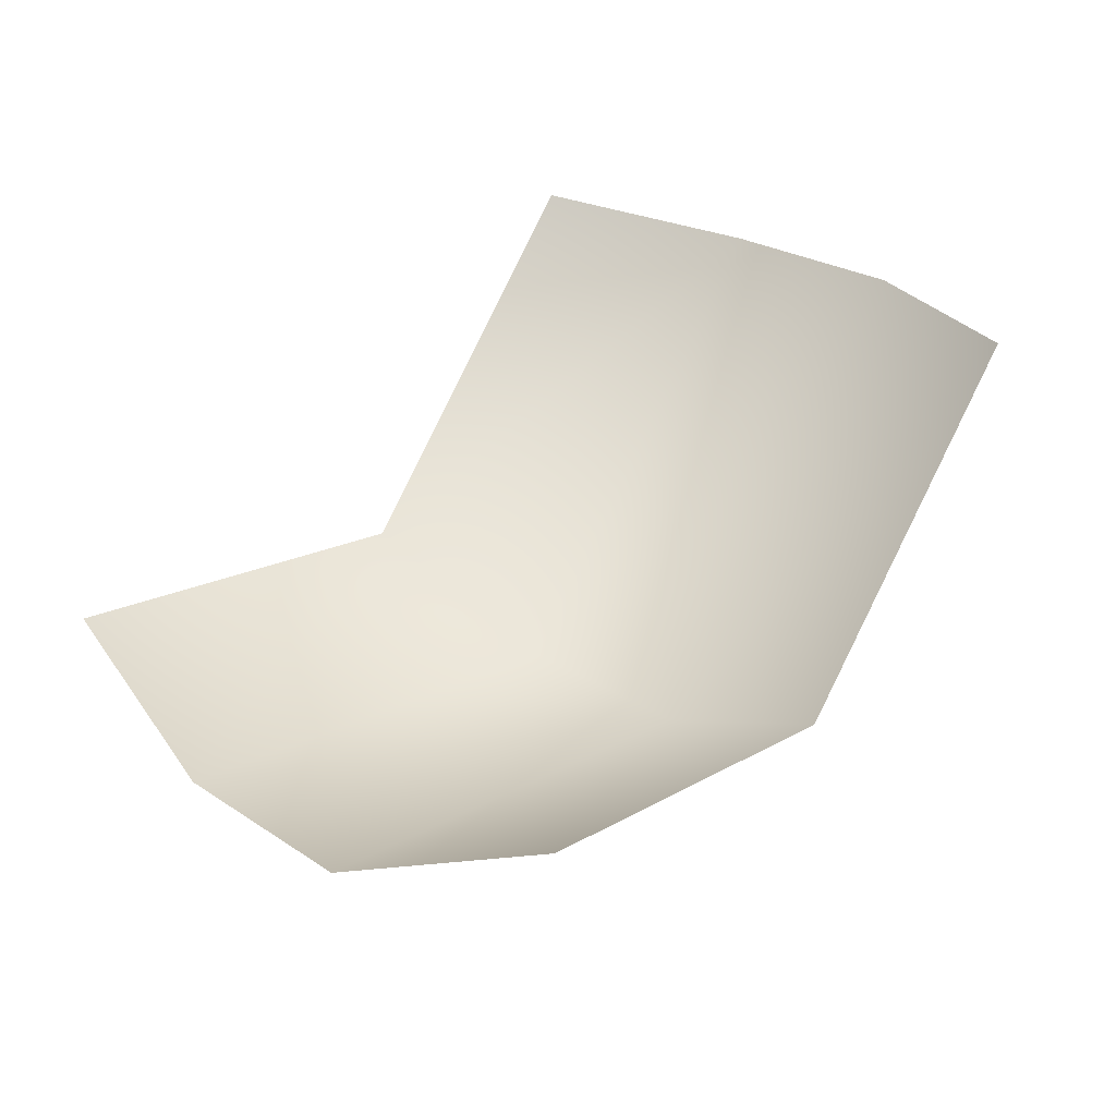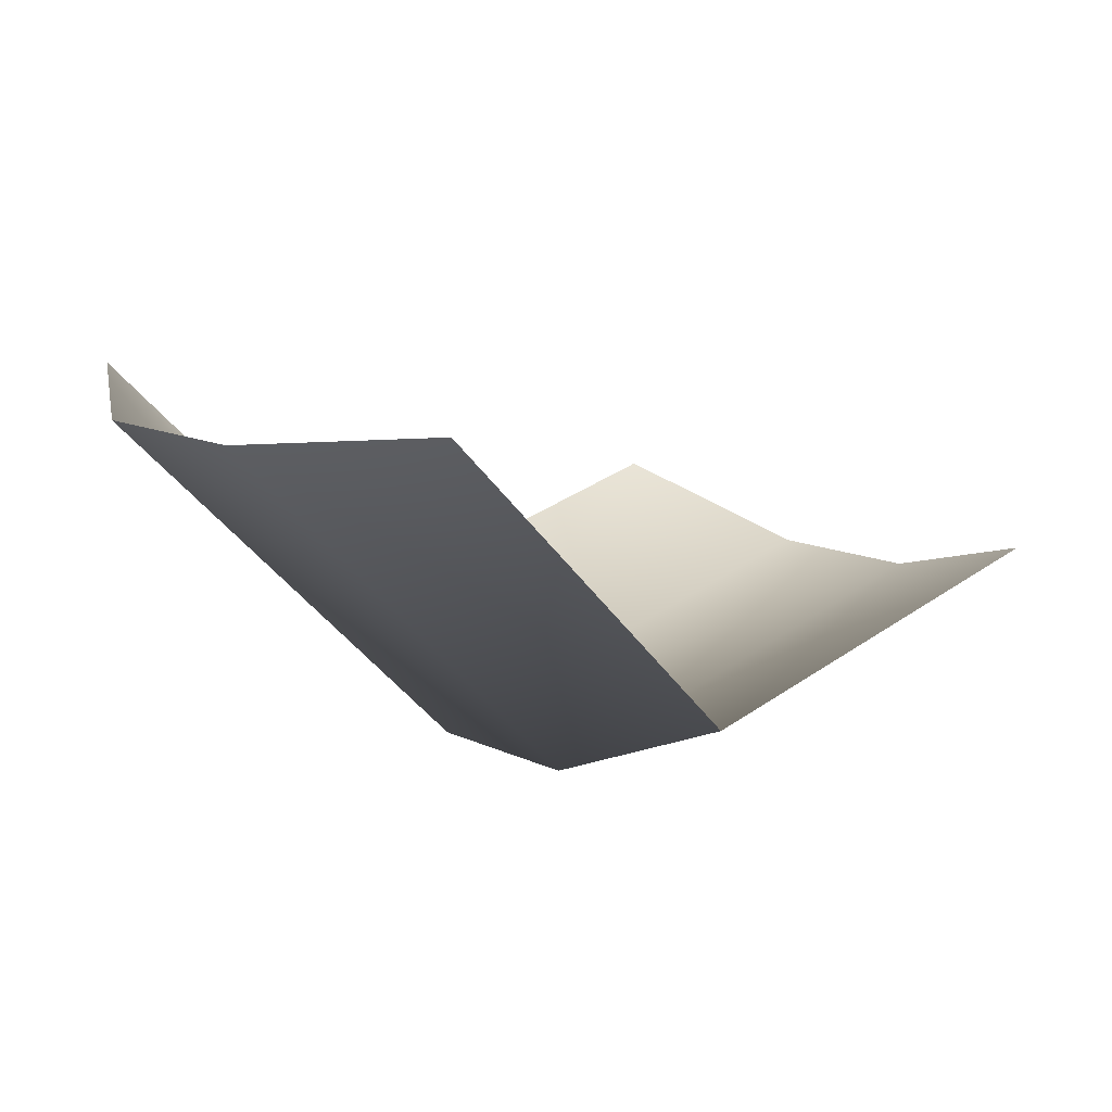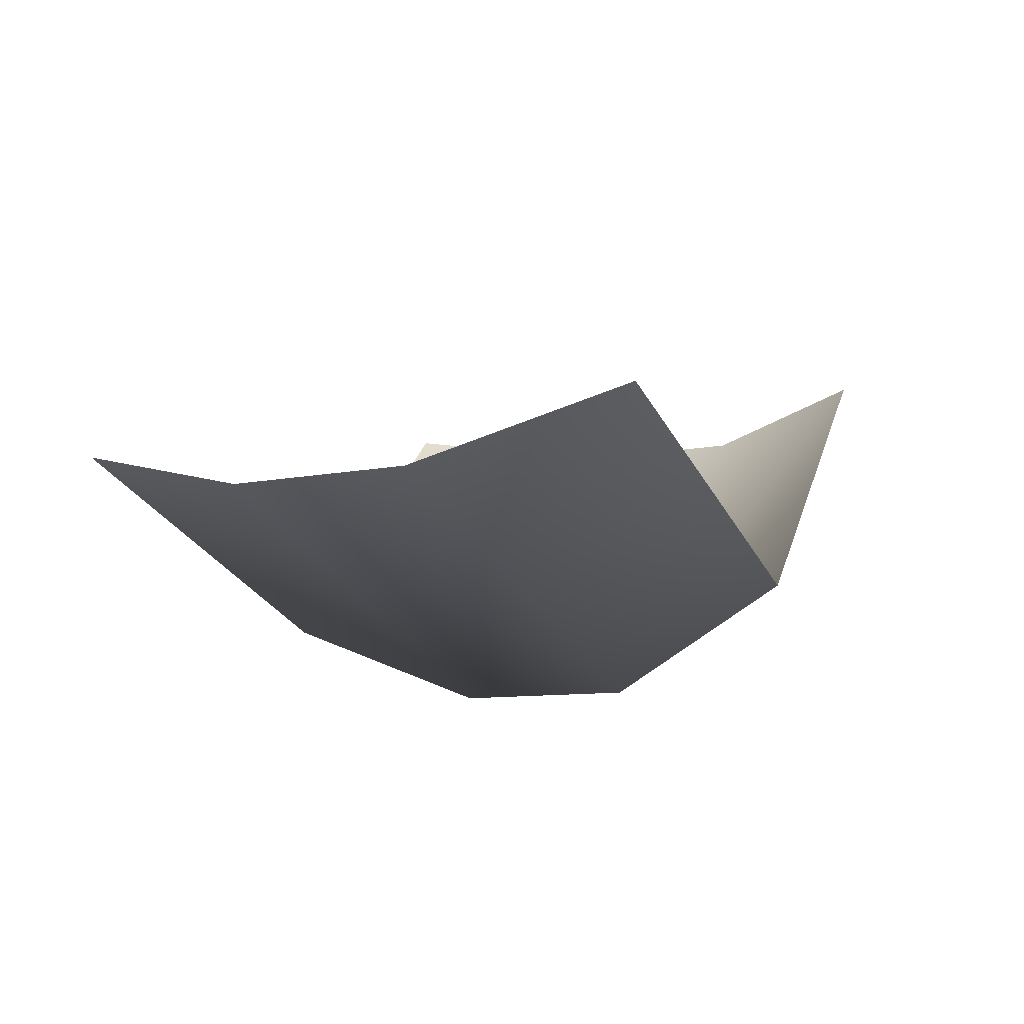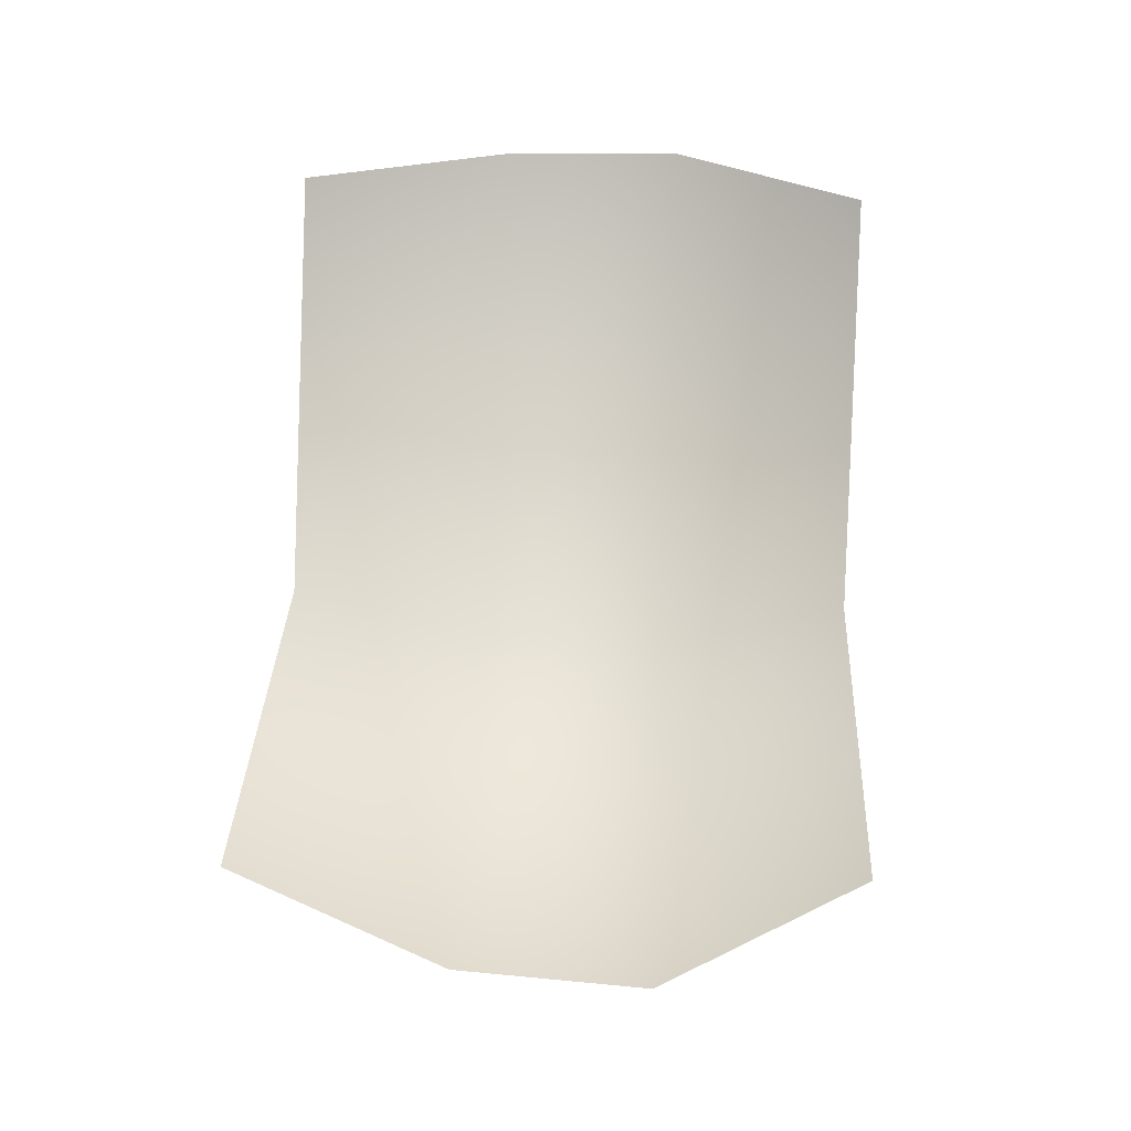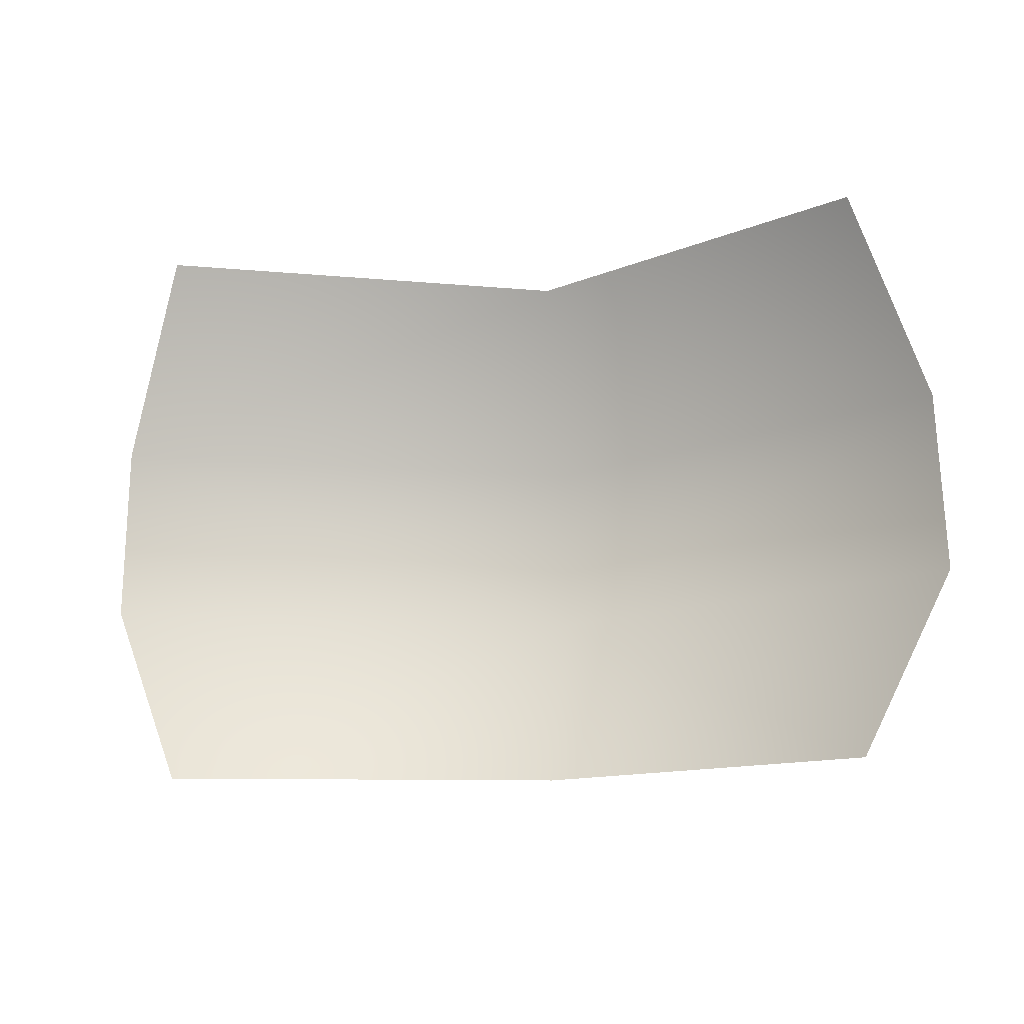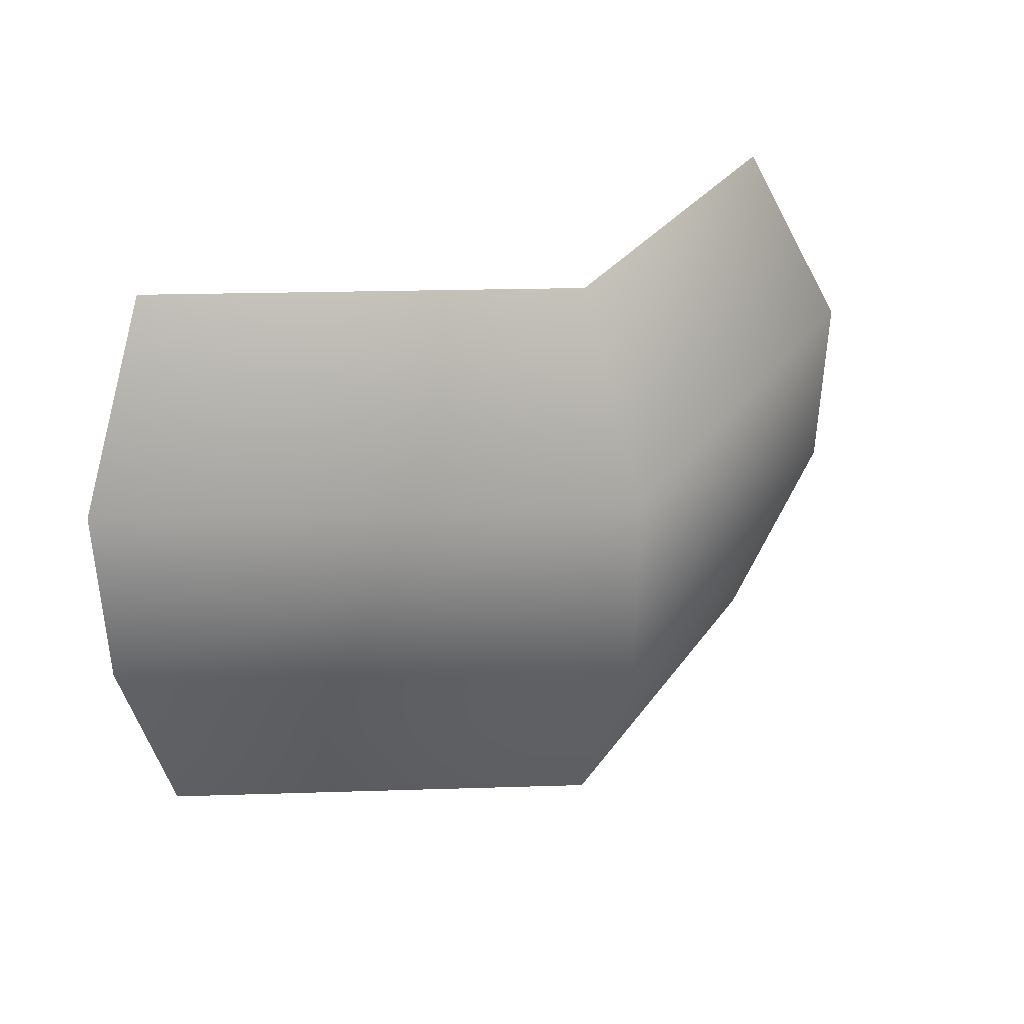
<metadata>
{"format":"obj","ext":"obj","renderer":"f3d","projection":"perspective","resolution":1024,"background":"white","views":[{"elev":33.1,"azim":128.5,"up":"+Z"},{"elev":12.8,"azim":-40.0,"up":"+Z"},{"elev":-13.2,"azim":114.7,"up":"+Z"},{"elev":48.6,"azim":92.8,"up":"+Z"},{"elev":78.6,"azim":179.3,"up":"+Z"},{"elev":29.0,"azim":162.5,"up":"+Y"}]}
</metadata>
<code>
o hurricos.095_tex_72.312
v -3.799 2.056 -1.935
v -3.767 2.172 -1.969
v -3.762 2.273 -1.972
v -3.804 2.38 -1.93
v -4.035 2.056 -1.997
v -4.047 2.172 -2.046
v -4.047 2.273 -2.048
v -4.033 2.38 -1.993
v -4.207 2.056 -1.826
v -4.253 2.172 -1.84
v -4.258 2.273 -1.84
v -4.202 2.38 -1.826
f 2 5 6
f 7 2 6
f 4 7 8
f 10 5 9
f 7 10 11
f 12 7 11
f 2 1 5
f 7 3 2
f 4 3 7
f 10 6 5
f 7 6 10
f 12 8 7

</code>
